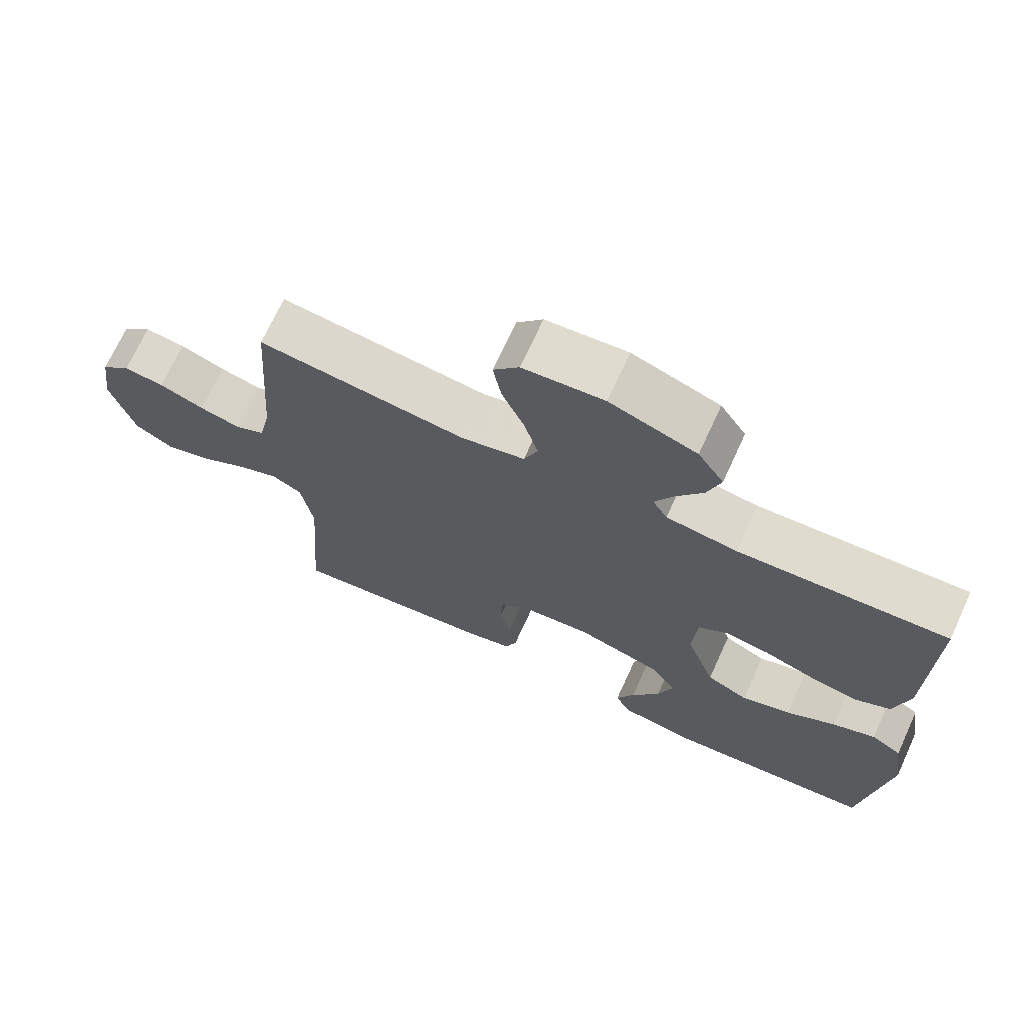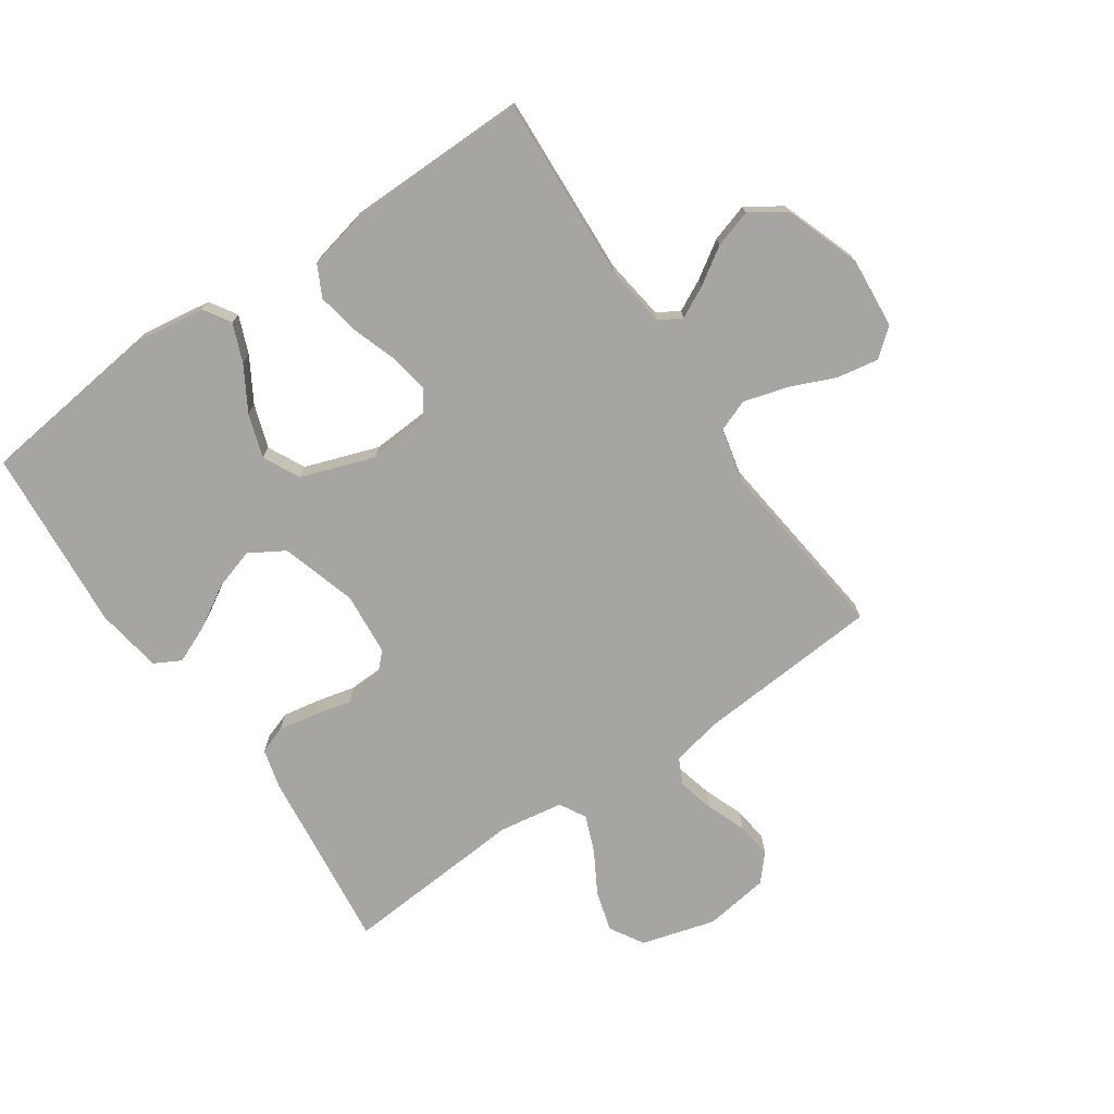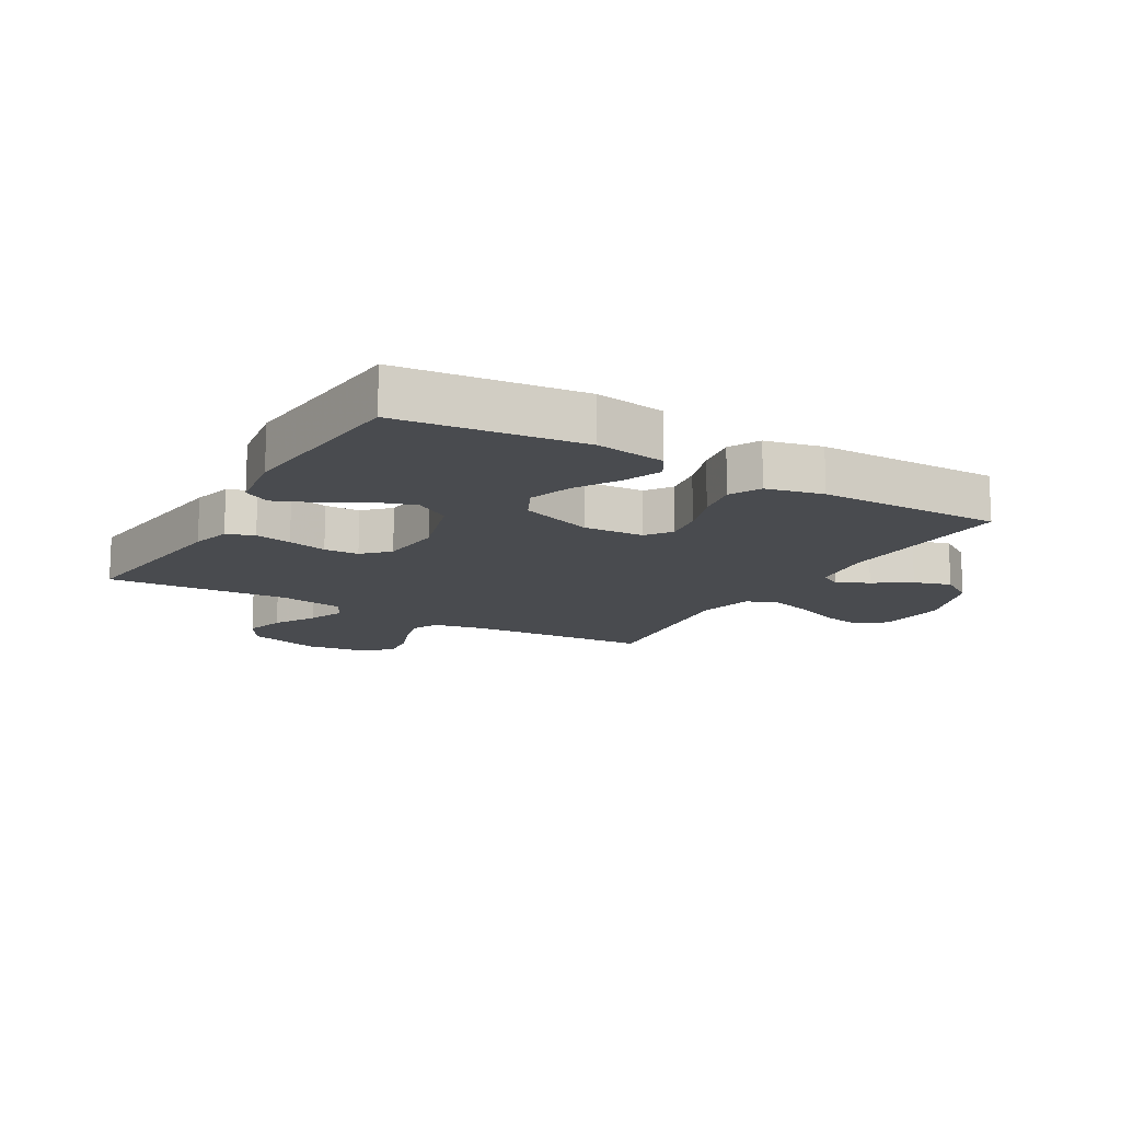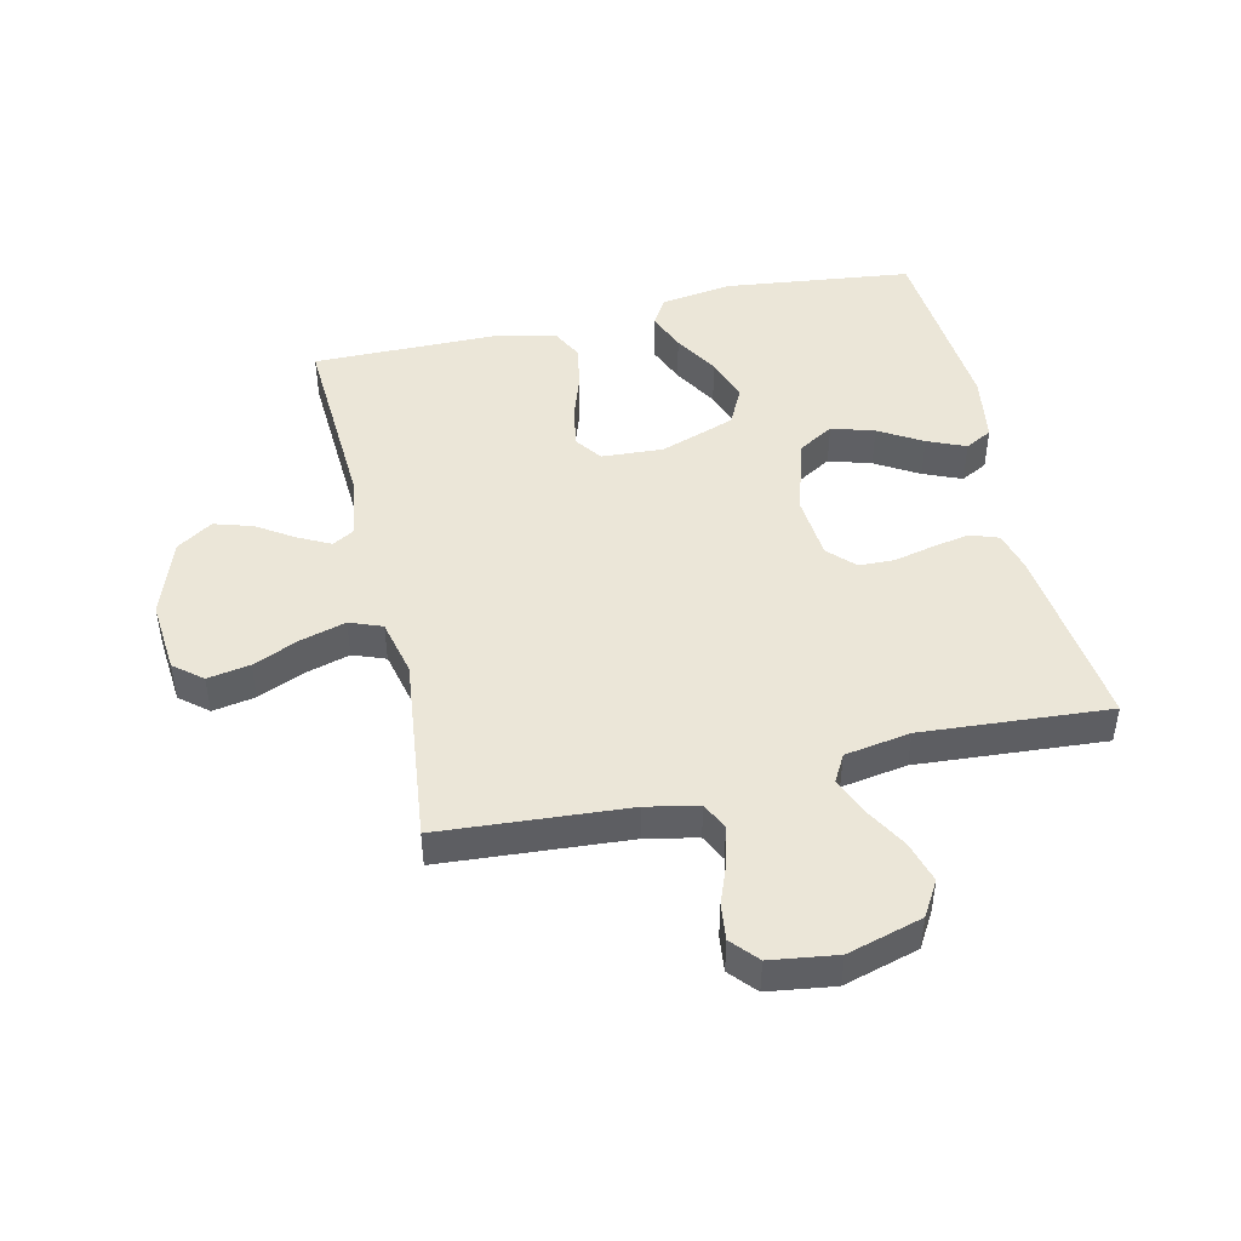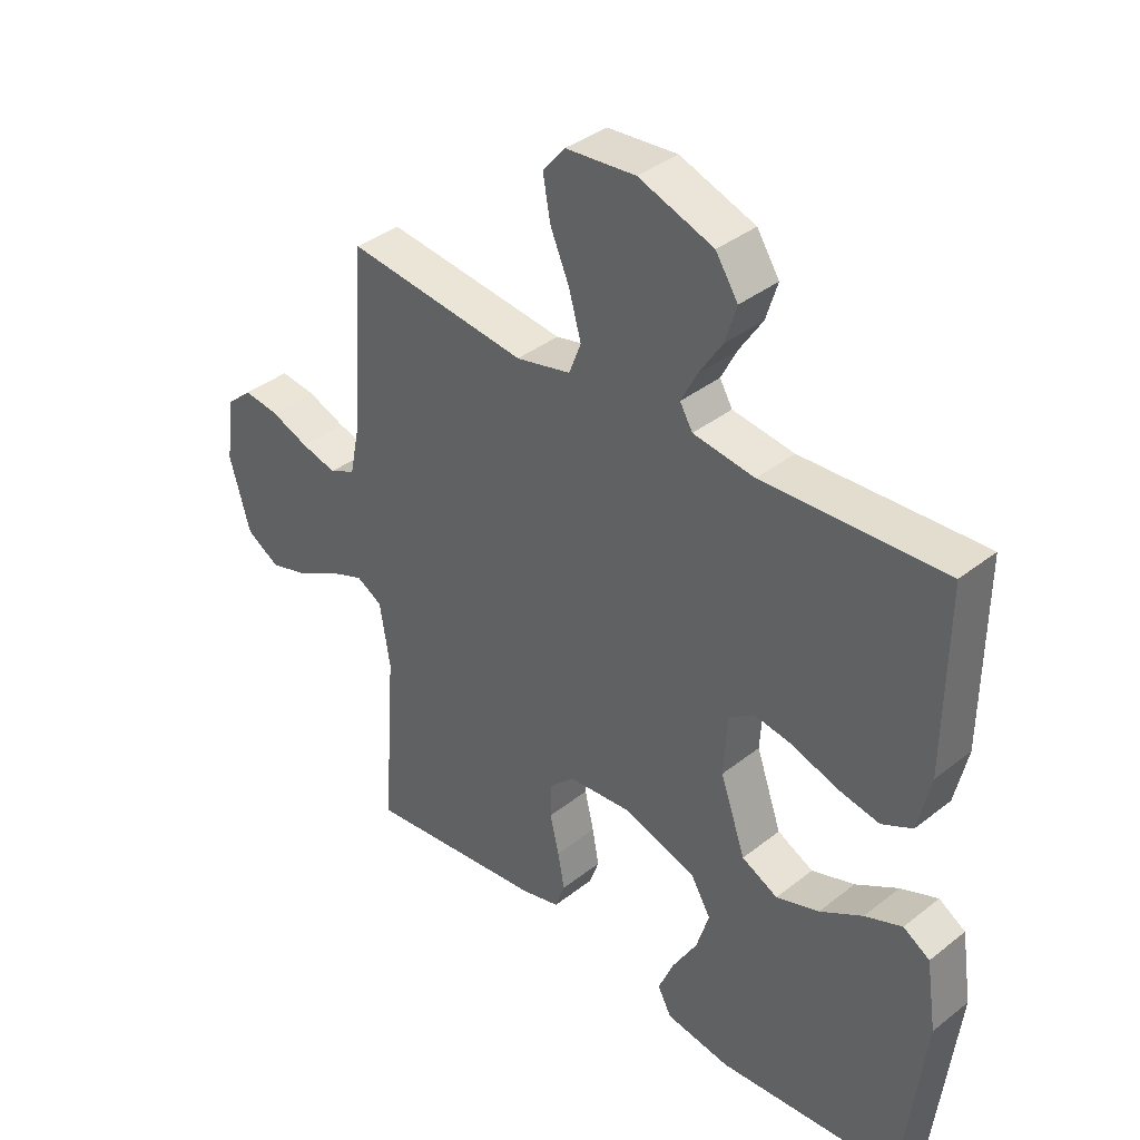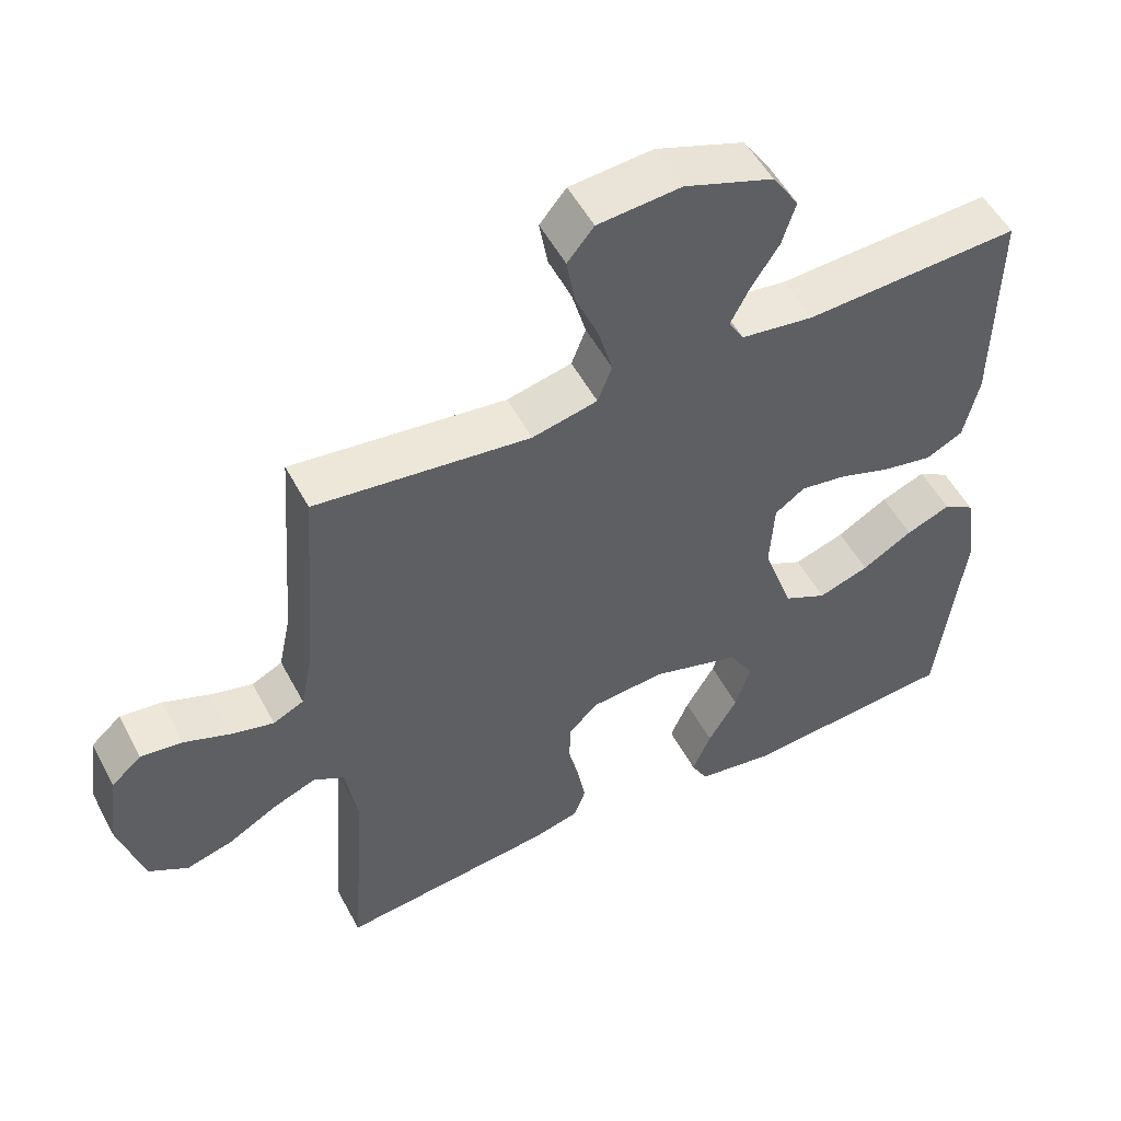
<metadata>
{"format":"obj","ext":"obj","renderer":"f3d","projection":"perspective","resolution":1024,"background":"white","views":[{"elev":70.7,"azim":-155.3,"up":"+Z"},{"elev":-73.9,"azim":-55.6,"up":"+Y"},{"elev":-14.1,"azim":-120.3,"up":"+Y"},{"elev":46.5,"azim":77.0,"up":"+Y"},{"elev":37.8,"azim":-135.0,"up":"+Z"},{"elev":52.4,"azim":152.6,"up":"+Z"}]}
</metadata>
<code>
v -0.5 0.07 0.5
v -0.2 0.07 0.484
v -0.098 0.07 0.498
v -0.077 0.07 0.534
v -0.103 0.07 0.585
v -0.142 0.07 0.645
v -0.161 0.07 0.706
v -0.124 0.07 0.763
v 0 0.07 0.807
v 0.116 0.07 0.797
v 0.153 0.07 0.752
v 0.141 0.07 0.684
v 0.109 0.07 0.609
v 0.089 0.07 0.538
v 0.109 0.07 0.486
v 0.2 0.07 0.465
v 0.5 0.07 0.5
v 0.522 0.07 0.2
v 0.539 0.07 0.117
v 0.582 0.07 0.096
v 0.641 0.07 0.111
v 0.706 0.07 0.136
v 0.764 0.07 0.143
v 0.806 0.07 0.106
v 0.821 0.07 0
v 0.787 0.07 -0.12
v 0.732 0.07 -0.153
v 0.666 0.07 -0.134
v 0.598 0.07 -0.095
v 0.538 0.07 -0.071
v 0.495 0.07 -0.095
v 0.478 0.07 -0.2
v 0.5 0.07 -0.5
v 0.2 0.07 -0.465
v 0.136 0.07 -0.448
v 0.12 0.07 -0.403
v 0.131 0.07 -0.343
v 0.146 0.07 -0.279
v 0.144 0.07 -0.222
v 0.103 0.07 -0.182
v 0 0.07 -0.173
v -0.123 0.07 -0.21
v -0.157 0.07 -0.267
v -0.136 0.07 -0.335
v -0.095 0.07 -0.404
v -0.069 0.07 -0.465
v -0.092 0.07 -0.508
v -0.2 0.07 -0.525
v -0.5 0.07 -0.5
v -0.536 0.07 -0.2
v -0.519 0.07 -0.086
v -0.475 0.07 -0.059
v -0.413 0.07 -0.084
v -0.342 0.07 -0.126
v -0.271 0.07 -0.15
v -0.211 0.07 -0.12
v -0.169 0.07 0
v -0.175 0.07 0.099
v -0.217 0.07 0.129
v -0.281 0.07 0.119
v -0.355 0.07 0.094
v -0.425 0.07 0.081
v -0.476 0.07 0.107
v -0.497 0.07 0.2
v -0.5 0 0.5
v -0.2 0 0.484
v -0.098 0 0.498
v -0.077 0 0.534
v -0.103 0 0.585
v -0.142 0 0.645
v -0.161 0 0.706
v -0.124 0 0.763
v 0 0 0.807
v 0.116 0 0.797
v 0.153 0 0.752
v 0.141 0 0.684
v 0.109 0 0.609
v 0.089 0 0.538
v 0.109 0 0.486
v 0.2 0 0.465
v 0.5 0 0.5
v 0.522 0 0.2
v 0.539 0 0.117
v 0.582 0 0.096
v 0.641 0 0.111
v 0.706 0 0.136
v 0.764 0 0.143
v 0.806 0 0.106
v 0.821 0 0
v 0.787 0 -0.12
v 0.732 0 -0.153
v 0.666 0 -0.134
v 0.598 0 -0.095
v 0.538 0 -0.071
v 0.495 0 -0.095
v 0.478 0 -0.2
v 0.5 0 -0.5
v 0.2 0 -0.465
v 0.136 0 -0.448
v 0.12 0 -0.403
v 0.131 0 -0.343
v 0.146 0 -0.279
v 0.144 0 -0.222
v 0.103 0 -0.182
v 0 0 -0.173
v -0.123 0 -0.21
v -0.157 0 -0.267
v -0.136 0 -0.335
v -0.095 0 -0.404
v -0.069 0 -0.465
v -0.092 0 -0.508
v -0.2 0 -0.525
v -0.5 0 -0.5
v -0.536 0 -0.2
v -0.519 0 -0.086
v -0.475 0 -0.059
v -0.413 0 -0.084
v -0.342 0 -0.126
v -0.271 0 -0.15
v -0.211 0 -0.12
v -0.169 0 0
v -0.175 0 0.099
v -0.217 0 0.129
v -0.281 0 0.119
v -0.355 0 0.094
v -0.425 0 0.081
v -0.476 0 0.107
v -0.497 0 0.2
f 64 1 2
f 63 64 2
f 62 63 2
f 61 62 2
f 60 61 2
f 59 60 2 3
f 58 59 3 4
f 57 58 4
f 52 53 54
f 51 52 54
f 50 51 54
f 49 50 54
f 48 49 54
f 47 48 54
f 46 47 54
f 45 46 54
f 44 45 54
f 43 44 54 55
f 42 43 55 56
f 36 37 38
f 35 36 38
f 34 35 38
f 33 34 38
f 32 33 38
f 31 32 38 39
f 30 31 39 40
f 27 28 29
f 26 27 29
f 25 26 29
f 24 25 29
f 23 24 29
f 22 23 29
f 21 22 29
f 20 21 29 30
f 30 40 41
f 20 30 41
f 19 20 41
f 16 17 18
f 42 56 57
f 41 42 57
f 19 41 57
f 18 19 57
f 16 18 57
f 15 16 57
f 11 12 13
f 10 11 13
f 9 10 13
f 8 9 13
f 7 8 13
f 6 7 13
f 5 6 13
f 14 15 57 4
f 4 5 13 14
f 66 65 128
f 66 128 127
f 66 127 126
f 66 126 125
f 66 125 124
f 67 66 124 123
f 68 67 123 122
f 68 122 121
f 118 117 116
f 118 116 115
f 118 115 114
f 118 114 113
f 118 113 112
f 118 112 111
f 118 111 110
f 118 110 109
f 118 109 108
f 119 118 108 107
f 120 119 107 106
f 102 101 100
f 102 100 99
f 102 99 98
f 102 98 97
f 102 97 96
f 103 102 96 95
f 104 103 95 94
f 93 92 91
f 93 91 90
f 93 90 89
f 93 89 88
f 93 88 87
f 93 87 86
f 93 86 85
f 94 93 85 84
f 105 104 94
f 105 94 84
f 105 84 83
f 82 81 80
f 121 120 106
f 121 106 105
f 121 105 83
f 121 83 82
f 121 82 80
f 121 80 79
f 77 76 75
f 77 75 74
f 77 74 73
f 77 73 72
f 77 72 71
f 77 71 70
f 77 70 69
f 68 121 79 78
f 78 77 69 68
f 1 65 66 2
f 2 66 67 3
f 3 67 68 4
f 4 68 69 5
f 5 69 70 6
f 6 70 71 7
f 7 71 72 8
f 8 72 73 9
f 9 73 74 10
f 10 74 75 11
f 11 75 76 12
f 12 76 77 13
f 13 77 78 14
f 14 78 79 15
f 15 79 80 16
f 16 80 81 17
f 17 81 82 18
f 18 82 83 19
f 19 83 84 20
f 20 84 85 21
f 21 85 86 22
f 22 86 87 23
f 23 87 88 24
f 24 88 89 25
f 25 89 90 26
f 26 90 91 27
f 27 91 92 28
f 28 92 93 29
f 29 93 94 30
f 30 94 95 31
f 31 95 96 32
f 32 96 97 33
f 33 97 98 34
f 34 98 99 35
f 35 99 100 36
f 36 100 101 37
f 37 101 102 38
f 38 102 103 39
f 39 103 104 40
f 40 104 105 41
f 41 105 106 42
f 42 106 107 43
f 43 107 108 44
f 44 108 109 45
f 45 109 110 46
f 46 110 111 47
f 47 111 112 48
f 48 112 113 49
f 49 113 114 50
f 50 114 115 51
f 51 115 116 52
f 52 116 117 53
f 53 117 118 54
f 54 118 119 55
f 55 119 120 56
f 56 120 121 57
f 57 121 122 58
f 58 122 123 59
f 59 123 124 60
f 60 124 125 61
f 61 125 126 62
f 62 126 127 63
f 63 127 128 64
f 64 128 65 1

</code>
